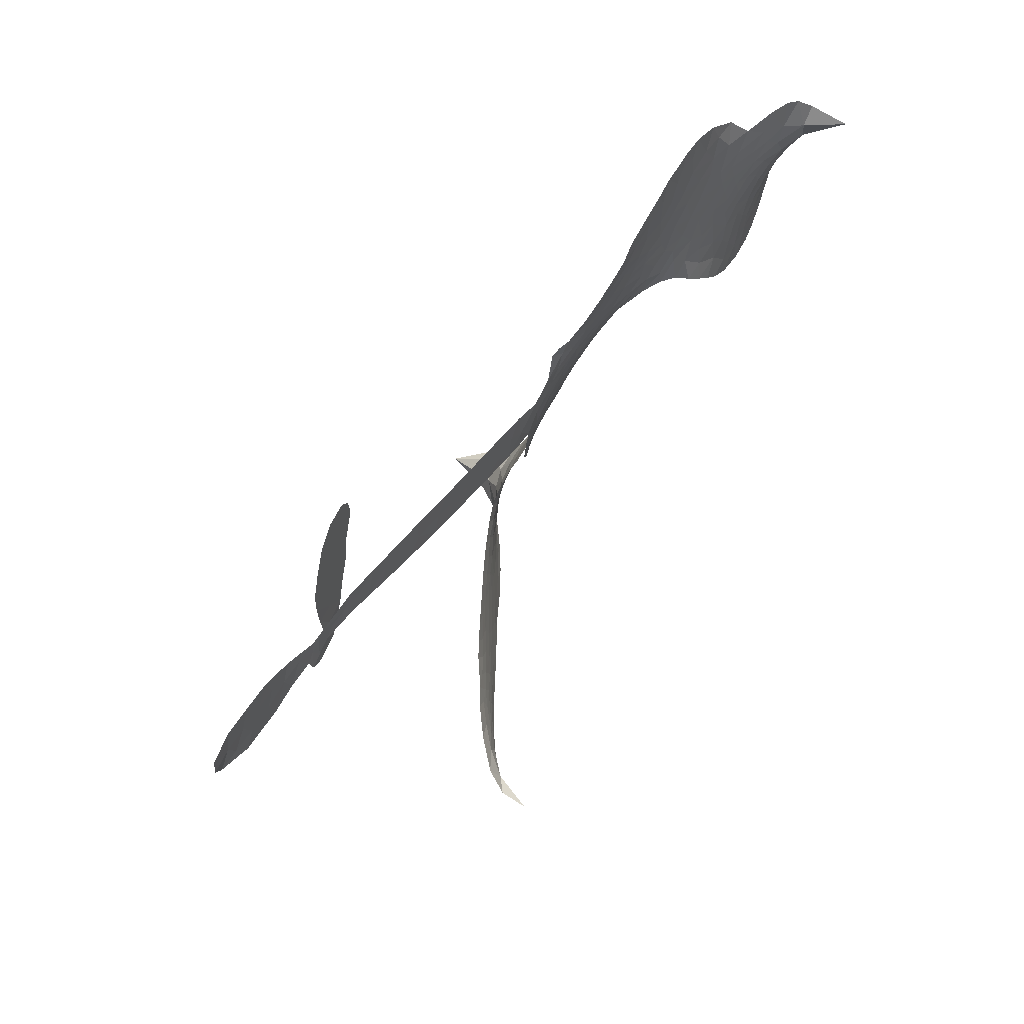
<metadata>
{"format":"obj","ext":"obj","renderer":"f3d","projection":"perspective","resolution":1024,"background":"white","views":[{"elev":50.9,"azim":115.9,"up":"+Y"}]}
</metadata>
<code>
v -1.062 0.5022 0.2257
v -1.058 0.5797 0.2142
v -1.037 0.654 0.1893
v -1.074 0.7051 0.1564
v -1.085 0.7605 0.1258
v -1.069 0.841 0
v -1.04 0.895 0.102
v -1.002 0.9309 0.135
v -0.9606 0.948 0.1547
v -0.897 0.948 0.1819
v -0.8262 0.9179 0.2241
v -0.7706 0.981 0.2597
v -0.681 1.023 0.2811
v -0.6026 1.036 0.2947
v -0.5378 1.026 0.3046
v -0.452 0.9917 0.3194
v -0.2949 0.8694 0.357
v -0.2725 0.8074 0.3705
v -0.1294 0.5713 0.4716
v -0.1012 0.5646 0.486
v -0.08134 0.5442 0.5
v -0.02712 0.3761 0.5272
v 0.5597 0.422 0.6118
v 0.9956 0.4036 0.6795
v 1.024 0.3912 0.6864
v 1.218 0.4303 0.7179
v 1.391 0.4161 0.7338
v 1.46 0.3737 0.7382
v 1.459 0.3239 0.741
v 1.419 0.2771 0.75
v 1.322 0.2589 0.73
v 1.195 0.2721 0.7164
v 1.051 0.327 0.6913
v 1.036 0.2913 0.6867
v 0.9992 0.2841 0.6845
v 0.9332 0.3171 0.6806
v 0.8834 0.4179 0.6797
v 0.8397 0.5389 0.6797
v 0.7924 0.6972 0.6797
v 0.8003 0.743 0.6797
v 0.8293 0.7674 0.6797
v 0.8942 0.7564 0.6797
v 0.9451 0.7111 0.6797
v 1.002 0.5695 0.6797
v 0.9714 0.3478 0.6784
v -0.02177 0.2408 0.5463
v -0.05087 0.08421 0.5748
v -0.07474 0.06612 0.5774
v -0.1197 0.06515 0.5876
v -0.1289 0.04469 0.6008
v -0.1232 0.02314 0.6103
v -0.1514 -0.127 0.669
v -0.138 -0.2197 0.7013
v -0.04432 -0.2856 0.6935
v 0.2501 -0.4137 0.5832
v 0.3364 -0.4613 0.546
v 0.406 -0.5148 0.5055
v 0.4613 -0.5316 0.4795
v 0.5937 -0.6508 0.3786
v 0.6181 -0.7067 0.324
v 0.6117 -0.7471 0.25
v 0.5671 -0.7768 0.3476
v 0.4946 -0.7887 0.4048
v 0.2392 -0.7512 0.5381
v 0.05098 -0.6897 0.6229
v -0.05008 -0.6808 0.662
v -0.1295 -0.6386 0.6969
v -0.2821 -0.586 0.7854
v -0.3387 -0.5542 0.8353
v -0.3969 -0.5015 1
v -0.4648 -0.3959 0.7852
v -0.5116 -0.2681 0.7241
v -0.5323 -0.08277 0.6592
v -0.5342 -0.009525 0.64
v -0.4693 0.1619 0.5732
v -0.4877 0.2096 0.5548
v -0.4604 0.2504 0.5366
v -0.4618 0.2905 0.5138
v -0.5012 0.3453 0.488
v -0.4957 0.3671 0.4836
v -0.4721 0.3782 0.475
v -0.4721 0.396 0.4601
v -0.5102 0.4693 0.3966
v -0.5477 0.4913 0.3579
v -0.5883 0.4862 0.3262
v -0.7656 0.3637 0.2586
v -0.8264 0.3401 0.2511
v -0.9105 0.3327 0.2439
v -0.9736 0.3503 0.2394
v -1.011 0.378 0.2368
v -1.045 0.4353 0.2319
v 0.4801 0.3056 0.5994
v 1.006 0.3812 0.682
v -0.434 0.3878 0.4707
v -0.1523 0.06658 0.5938
v -0.1352 -0.05236 0.6381
v -0.4677 0.3489 0.4874
v -0.1228 0.5225 0.4858
v -0.0385 0.1614 0.5622
v 0.7323 0.3403 0.6359
v 1.031 0.3561 0.688
v 0.8559 0.3547 0.6569
v 0.9122 0.3517 0.6682
v -0.4823 0.3162 0.4976
v -0.1305 0.1069 0.5788
v 1.126 0.4124 0.7066
v 1.005 0.3188 0.6836
v 1.085 0.3734 0.6984
v 0.5602 -0.7186 0.3594
v 0.8526 0.7116 0.6797
v -0.4356 0.4525 0.4356
v -0.1559 0.01533 0.6142
v -0.4366 0.3215 0.5014
v -0.9429 0.431 0.2382
v -0.9507 0.8665 0.1552
v -0.5773 0.5643 0.3324
v -0.05733 0.4614 0.5019
v -0.08704 0.1082 0.574
v 0.7628 0.4334 0.6416
v 0.8707 0.4348 0.6585
v -0.2041 0.1244 0.5787
v -0.2112 0.5414 0.4567
v -0.3897 0.2701 0.5268
v -0.487 0.5479 0.378
v -0.1028 0.1775 0.5604
v 0.9488 0.3808 0.6737
v -0.2358 0.04162 0.6088
v 0.8924 0.3963 0.6633
v 0.8319 0.3967 0.6528
v -0.4048 0.1998 0.5563
v 0.4001 -0.6242 0.4835
v 0.9912 0.4496 0.6798
v 1.397 0.3501 0.7367
v 1.122 0.301 0.7065
v 0.825 0.6199 0.6797
v -0.9818 0.7506 0.1614
v 0.7948 0.3489 0.6462
v 0.418 -0.5698 0.4878
v 0.9457 0.3958 0.6796
v 0.3144 -0.5676 0.5314
v 0.5267 -0.5915 0.436
v 0.4647 -0.6134 0.4558
v -0.5885 0.9151 0.2996
v -0.2502 -0.4608 0.7746
v -0.9916 0.4843 0.2303
v -0.8348 0.4515 0.2508
v -1.007 0.8423 0.111
v -0.308 0.4173 0.4757
v -0.2388 -0.06822 0.6496
v 1.305 0.423 0.7265
v 1.148 0.3553 0.709
v -1.018 0.7072 0.1686
v -0.934 0.6439 0.2103
v -0.9614 0.6958 0.189
v -0.8594 0.7172 0.2197
v -0.9183 0.7431 0.1922
v 0.3666 -0.7709 0.4788
v 0.5161 -0.6624 0.4135
v -0.5787 0.9775 0.2993
v -0.3954 0.7994 0.3529
v -0.2825 -0.5201 0.8021
v -0.8135 0.3968 0.2536
v -0.6755 0.424 0.2803
v -0.8812 0.402 0.2454
v -0.3763 0.4197 0.4638
v -0.184 -0.07961 0.6517
v -0.2371 -0.1633 0.6851
v -0.9047 0.6892 0.2092
v -0.84 0.6102 0.2398
v -0.8538 0.8198 0.2106
v -0.9448 0.8023 0.1665
v -0.6489 0.9565 0.2852
v -0.5102 0.9347 0.3145
v -0.3352 0.8202 0.3597
v -0.2055 -0.612 0.7377
v -0.3273 -0.4573 0.8371
v -0.3683 0.3508 0.4939
v -0.3482 0.5318 0.4282
v -0.8734 0.7699 0.2071
v -0.7922 0.7628 0.2406
v -0.3739 0.9299 0.3381
v -0.4597 0.5008 0.4059
v -0.2272 -0.513 0.7629
v -0.1463 -0.4421 0.7213
v -0.3791 0.4802 0.4387
v -0.3846 0.8645 0.3449
v -0.2026 0.6908 0.4135
v -0.4184 0.5363 0.4069
v -0.4433 0.9073 0.329
v -0.4351 0.6595 0.3697
v -0.325 0.7043 0.3864
v -0.4448 0.596 0.3811
v -0.3139 0.7632 0.3747
v -0.3623 0.6132 0.4007
v -0.5278 0.644 0.3427
v -0.2381 0.7493 0.3907
v -0.4981 0.5993 0.3617
v -0.2638 0.695 0.4009
v -0.3013 0.6406 0.408
v -0.235 0.6354 0.4239
v -0.2693 0.5804 0.4322
v -0.1666 0.6314 0.4395
v -0.2749 0.5085 0.4521
v -0.2006 0.5925 0.4445
v -0.5354 0.5395 0.3566
v -0.1979 0.07449 0.5947
v -0.2483 0.09367 0.5908
v -0.2818 0.1876 0.5591
v -0.3373 0.0457 0.6117
v 1.364 0.3007 0.7369
v 1.329 0.3592 0.7299
v 1.257 0.3699 0.722
v -0.904 0.5169 0.2361
v -0.8928 0.4593 0.2418
v -0.169 0.3942 0.5029
v -0.9895 0.5999 0.211
v -0.6769 0.5428 0.2908
v -0.183 -0.1814 0.6893
v -0.2511 -0.2754 0.7251
v -0.194 -0.2471 0.7096
v -0.2381 -0.2194 0.705
v -0.3352 -0.2023 0.7037
v -0.2948 -0.2408 0.7171
v -0.1923 -0.3526 0.7315
v -0.3945 -0.2981 0.7473
v -0.2086 -0.3017 0.7248
v -0.2745 -0.362 0.7615
v -0.136 -0.2988 0.71
v -0.3512 -0.257 0.7274
v -0.5175 -0.1743 0.6901
v -0.3294 -0.3224 0.7569
v -0.8822 0.8818 0.1933
v -0.9037 0.8338 0.1846
v -0.71 0.9669 0.2717
v -0.7546 0.9089 0.2538
v -0.6888 0.9023 0.2745
v -0.7283 0.8222 0.2617
v -0.4948 1.009 0.3118
v -0.5315 0.9786 0.3078
v -0.3478 -0.5051 0.8842
v -0.3946 -0.424 0.8518
v -0.7842 0.6743 0.2505
v -0.413 0.9607 0.3281
v -0.5204 0.81 0.3236
v -0.3412 0.2227 0.5464
v -0.3456 0.1546 0.5721
v -0.2585 0.2984 0.5222
v -0.3231 0.2826 0.5242
v -0.2761 0.2445 0.5395
v -0.204 0.2063 0.5533
v -0.4125 -0.04423 0.6463
v 1.2 0.3784 0.7155
v 1.221 0.3236 0.7185
v 1.258 0.2655 0.7232
v 1.294 0.3115 0.7269
v -0.9408 0.4822 0.2347
v -0.9619 0.5423 0.2253
v -0.9117 0.5819 0.2266
v -0.09772 0.4071 0.5093
v -0.2066 0.4648 0.4783
v -0.9863 0.6513 0.1974
v -0.6224 0.5324 0.3121
v -0.6395 0.6086 0.3038
v -0.6315 0.455 0.2987
v -0.7531 0.4524 0.2655
v -0.6832 0.4833 0.2851
v -0.742 0.5226 0.2703
v -0.7325 0.6066 0.2714
v -0.2837 -0.419 0.7878
v -0.2276 -0.4033 0.7543
v -0.3351 -0.387 0.7952
v -0.3904 -0.3602 0.7847
v -0.1285 -0.371 0.7124
v 0.1027 -0.3512 0.6428
v -0.08671 -0.328 0.7002
v -0.06954 -0.3925 0.6932
v 0.02931 -0.3188 0.6703
v -0.08457 -0.4619 0.6962
v -0.1319 -0.5067 0.7136
v 0.02997 -0.4504 0.6548
v -0.03169 -0.3446 0.6848
v -0.1796 -0.4874 0.7373
v -0.1278 -0.5727 0.7058
v -0.02846 -0.4378 0.6767
v 0.01717 -0.3851 0.666
v -0.06297 -0.6054 0.6752
v 0.07142 -0.405 0.6458
v -0.01697 -0.5279 0.6647
v 0.124 -0.5014 0.6146
v -0.07585 -0.5246 0.6883
v 0.1761 -0.3829 0.6131
v 0.08415 -0.4617 0.6342
v 0.04455 -0.5148 0.6426
v 0.1426 -0.439 0.6166
v 0.02791 -0.6035 0.6397
v 0.2071 -0.4907 0.5857
v -0.09104 -0.2534 0.7027
v -0.7969 0.8554 0.2353
v -0.8112 0.7171 0.2374
v -0.8339 0.6712 0.2343
v -0.7615 0.7203 0.2548
v -0.741 0.7697 0.2592
v -0.7242 0.6691 0.2708
v -0.6456 0.7697 0.2913
v -0.7072 0.7232 0.2734
v -0.6596 0.6746 0.2928
v -0.5942 0.6583 0.3173
v -0.5675 0.6143 0.3315
v -0.547 0.7286 0.3253
v -0.6171 0.7153 0.3044
v -0.4969 0.8706 0.3226
v -0.5579 0.8603 0.3098
v -0.4571 0.8196 0.337
v -0.6317 0.8534 0.291
v -0.5861 0.7985 0.3071
v -0.4771 0.7488 0.3424
v -0.291 0.1328 0.5786
v -0.3386 0.1003 0.5919
v -0.4963 0.07698 0.6113
v -0.4078 0.1235 0.5866
v -0.4817 0.1188 0.5936
v -0.4387 0.08326 0.6036
v -0.4538 0.0161 0.628
v -0.2352 0.1655 0.5663
v -0.1603 0.1662 0.5645
v -0.1394 0.2383 0.5454
v -0.4805 -0.04578 0.6483
v -0.4107 -0.2186 0.7103
v -1.018 0.5389 0.2217
v -0.1141 0.4645 0.4951
v -0.2634 0.4512 0.472
v -0.3195 0.4748 0.4535
v -0.2404 0.382 0.4968
v -0.1708 0.5018 0.4769
v -0.7205 0.3938 0.2675
v -0.6852 0.5934 0.2876
v -0.7862 0.6173 0.2543
v -0.8034 0.551 0.2533
v -0.8604 0.5541 0.2406
v -0.0174 -0.635 0.6543
v 0.09217 -0.5699 0.6182
v -0.775 0.8098 0.2449
v -0.6833 0.8484 0.2761
v -0.4981 0.694 0.3446
v -0.388 0.009032 0.6271
v -0.3215 -0.04425 0.6437
v -0.5149 0.0342 0.6271
v -0.08079 0.2357 0.5475
v -0.05448 0.3077 0.5353
v -0.1968 0.2711 0.5342
v -0.1339 0.3172 0.5264
v -0.1576 0.4422 0.4925
v -0.299 0.3534 0.4999
v -0.7954 0.4926 0.2572
v 0.08191 -0.6337 0.6153
v 0.1441 -0.7212 0.5793
v 0.1894 -0.6183 0.5739
v 0.09728 -0.7056 0.6006
v 0.1383 -0.6581 0.5895
v 0.197 -0.6839 0.5625
v 0.1376 -0.6008 0.5968
v 0.182 -0.5526 0.5858
v 0.2695 -0.641 0.538
v 0.2503 -0.544 0.561
v 0.3001 -0.5102 0.5482
v 0.3519 -0.5252 0.525
v 0.293 -0.4377 0.5649
v 0.227 0.2758 0.5668
v 0.2674 0.3955 0.5732
v -0.0912 0.352 0.5228
v -0.197 0.3332 0.5162
v 0.2521 -0.6955 0.5385
v 0.3355 -0.6925 0.5021
v 0.3028 -0.7614 0.5102
v 0.4427 -0.6877 0.4493
v 0.2585 -0.48 0.569
v 0.1013 0.2618 0.5522
v 0.3886 -0.6782 0.4787
v 0.4306 -0.78 0.4437
v 0.4073 -0.73 0.4618
v 0.4689 -0.7379 0.4252
v 0.1203 0.3839 0.5547
v -0.00737 0.3307 0.5374
v 0.04672 0.3787 0.5441
v 0.8997 0.6463 0.6797
v 0.8737 0.5903 0.6797
v 0.9264 0.5198 0.6797
v 0.9773 0.6422 0.6797
v 0.9364 0.5906 0.6797
v -1.03 0.7865 0.1157
v -0.2101 -0.01291 0.6274
v -0.2704 -0.008928 0.6288
v -0.3757 0.6722 0.3826
v -0.3829 0.736 0.3671
v -0.3226 0.5754 0.4213
v -0.4868 -0.331 0.7518
v -0.452 -0.2812 0.7348
v 0.1977 -0.4347 0.5978
v -0.4462 -0.1196 0.6725
v -0.3826 -0.1529 0.685
v -0.305 -0.1295 0.6748
v -0.3867 -0.09553 0.6639
v -0.2551 -0.1171 0.6685
v -0.3345 -0.09152 0.6614
v 0.2385 -0.5974 0.5572
v 0.3361 -0.6279 0.5116
v 0.3654 -0.5818 0.5075
v 0.08752 0.3245 0.5506
v 0.03974 0.2533 0.5468
v 0.1596 0.304 0.5592
v 0.1939 0.3897 0.564
v 0.3535 0.2901 0.5828
v 0.2251 0.3359 0.5674
v 0.2902 0.2829 0.5747
v 0.4138 0.4078 0.5922
v 0.3146 0.3449 0.5786
v 0.3936 0.346 0.5888
v 0.3407 0.4014 0.5826
v 0.4168 0.2977 0.591
v 0.8651 0.4804 0.6797
v 0.9356 0.4579 0.6797
v 1.001 0.51 0.6797
v -0.4333 0.7142 0.3594
v -0.524 -0.1285 0.6737
v -0.452 -0.1768 0.6931
v -0.5138 -0.2207 0.7075
v -0.463 -0.2348 0.7149
v 0.03591 0.3007 0.545
v 0.6598 0.4277 0.6259
v 0.7117 0.3927 0.6334
v 0.6065 0.3225 0.6169
v 0.6696 0.3317 0.6262
v 0.6309 0.3759 0.6213
v 0.5595 0.3642 0.6111
v 0.4868 0.4146 0.6019
v 0.4632 0.36 0.5981
v -0.1738 -0.5446 0.7309
v -0.2329 -0.5675 0.7601
f 112 206 391
f 186 160 174
f 75 130 76
f 203 122 201
f 105 121 206
f 45 107 93
f 51 50 112
f 123 78 77
f 89 88 114
f 125 118 99
f 1 91 145
f 162 164 87
f 25 108 106
f 43 42 110
f 80 79 97
f 126 93 24
f 58 138 142
f 179 299 180
f 128 129 102
f 105 125 325
f 52 166 167
f 143 159 172
f 240 176 70
f 142 138 131
f 176 240 161
f 223 231 219
f 59 158 109
f 95 112 50
f 117 21 98
f 113 94 97
f 97 104 113
f 104 78 113
f 349 383 22
f 166 112 391
f 105 95 49
f 74 73 327
f 51 112 96
f 82 94 111
f 107 34 101
f 52 218 53
f 323 345 322
f 203 260 122
f 90 89 114
f 167 221 218
f 145 256 257
f 91 90 114
f 298 232 170
f 98 19 334
f 282 183 437
f 77 76 130
f 4 3 152
f 152 5 4
f 56 365 366
f 45 126 103
f 115 9 8
f 8 7 147
f 45 139 36
f 106 151 252
f 147 7 6
f 381 158 375
f 114 145 91
f 246 208 245
f 136 154 156
f 10 9 115
f 19 122 334
f 205 83 124
f 17 174 18
f 84 205 116
f 165 111 94
f 182 83 111
f 162 146 164
f 239 15 159
f 206 207 127
f 129 137 102
f 236 234 235
f 350 250 326
f 172 159 14
f 180 302 342
f 126 45 93
f 322 318 320
f 239 238 15
f 211 150 212
f 5 152 390
f 136 152 154
f 25 93 101
f 31 30 210
f 107 45 36
f 124 192 197
f 161 183 144
f 119 430 137
f 120 119 129
f 296 364 376
f 359 361 355
f 287 274 285
f 363 373 406
f 276 285 281
f 50 49 95
f 53 218 220
f 275 54 297
f 49 48 118
f 126 128 103
f 274 287 294
f 58 57 138
f 78 123 113
f 407 406 131
f 118 105 49
f 375 158 142
f 68 161 69
f 61 109 62
f 421 139 132
f 109 60 59
f 166 52 96
f 423 394 160
f 60 109 61
f 348 349 351
f 85 84 116
f 141 58 142
f 162 87 86
f 43 110 385
f 134 32 151
f 386 385 135
f 110 42 41
f 110 135 385
f 102 103 128
f 57 366 407
f 40 110 41
f 40 39 110
f 421 387 420
f 119 137 129
f 141 158 59
f 37 36 139
f 105 206 95
f 47 118 48
f 94 81 97
f 95 206 112
f 430 433 432
f 432 100 430
f 413 416 369
f 82 81 94
f 177 165 94
f 98 20 19
f 98 21 20
f 97 79 104
f 63 62 109
f 108 151 106
f 117 330 259
f 210 133 211
f 93 107 101
f 83 82 111
f 259 22 117
f 348 99 46
f 47 99 118
f 24 93 25
f 132 139 45
f 35 34 107
f 126 24 128
f 101 34 33
f 118 125 105
f 130 123 77
f 115 8 147
f 128 24 120
f 108 101 33
f 27 133 28
f 108 33 134
f 255 253 254
f 185 111 165
f 28 133 29
f 133 30 29
f 129 128 120
f 110 39 135
f 159 15 14
f 145 114 256
f 193 160 394
f 101 108 25
f 389 388 385
f 36 35 107
f 168 154 153
f 81 80 97
f 372 373 363
f 151 108 134
f 214 114 164
f 145 257 329
f 163 265 335
f 179 233 171
f 390 6 5
f 147 390 171
f 113 123 177
f 177 123 248
f 209 346 392
f 397 396 225
f 261 154 152
f 27 150 211
f 253 252 151
f 152 136 390
f 3 2 216
f 168 169 300
f 261 152 3
f 168 156 154
f 261 153 154
f 234 236 172
f 179 156 155
f 147 171 115
f 64 374 372
f 375 380 381
f 141 142 158
f 142 131 375
f 172 14 13
f 143 173 239
f 308 205 197
f 196 198 187
f 283 175 67
f 161 144 176
f 264 266 163
f 214 146 213
f 85 262 264
f 262 85 116
f 114 88 164
f 87 164 88
f 177 94 113
f 332 148 331
f 112 166 96
f 166 149 403
f 346 209 345
f 223 219 221
f 169 168 153
f 155 156 168
f 265 162 86
f 162 265 146
f 179 180 170
f 11 10 232
f 136 156 171
f 171 156 179
f 12 234 13
f 172 13 234
f 173 311 189
f 189 311 313
f 16 173 189
f 200 198 199
f 288 280 284
f 183 282 144
f 270 184 224
f 70 176 241
f 245 248 123
f 148 165 177
f 188 194 192
f 188 182 185
f 179 155 299
f 179 170 233
f 299 300 242
f 301 302 180
f 188 192 124
f 17 181 186
f 83 182 124
f 438 161 68
f 437 283 279
f 288 290 286
f 220 226 228
f 332 165 148
f 188 185 178
f 17 186 174
f 189 186 181
f 174 193 18
f 185 182 111
f 202 187 200
f 182 188 124
f 16 189 243
f 311 173 312
f 189 313 186
f 194 190 192
f 18 193 196
f 194 188 178
f 190 195 197
f 160 193 174
f 198 196 193
f 122 204 201
f 393 194 199
f 160 313 316
f 304 314 343
f 190 197 192
f 198 193 191
f 197 195 308
f 199 191 393
f 198 191 199
f 395 194 178
f 198 200 187
f 201 200 199
f 204 19 202
f 395 199 194
f 201 395 203
f 332 178 185
f 204 202 200
f 260 331 333
f 201 204 200
f 19 204 122
f 83 205 84
f 197 205 124
f 207 206 121
f 206 127 391
f 324 317 207
f 130 320 246
f 250 350 249
f 123 130 245
f 127 207 209
f 207 121 324
f 30 133 210
f 133 27 211
f 150 26 212
f 210 211 255
f 252 212 26
f 253 255 212
f 146 354 339
f 258 153 216
f 146 214 164
f 256 214 213
f 353 247 333
f 348 46 349
f 2 1 329
f 216 257 258
f 307 263 308
f 354 267 338
f 52 167 218
f 221 220 218
f 221 167 223
f 269 270 227
f 219 226 220
f 53 220 228
f 167 222 223
f 219 220 221
f 402 400 404
f 328 225 229
f 222 229 223
f 269 227 271
f 226 227 224
f 224 273 228
f 397 72 396
f 71 70 241
f 227 226 219
f 226 224 228
f 223 229 231
f 144 269 176
f 273 224 184
f 297 53 228
f 399 251 327
f 231 229 225
f 400 402 399
f 426 427 425
f 71 241 272
f 219 231 227
f 10 115 232
f 233 115 171
f 170 232 233
f 115 233 232
f 11 235 12
f 234 12 235
f 11 232 298
f 236 143 172
f 235 11 298
f 235 237 343
f 299 301 180
f 237 302 304
f 143 239 159
f 173 16 238
f 173 238 239
f 70 69 240
f 161 240 69
f 176 269 271
f 271 231 272
f 338 268 337
f 262 263 217
f 314 312 143
f 189 181 243
f 316 313 244
f 246 245 130
f 249 248 245
f 319 322 321
f 318 207 317
f 250 249 208
f 215 260 333
f 249 245 208
f 248 247 353
f 250 208 324
f 247 248 249
f 325 250 324
f 325 326 250
f 230 399 424
f 400 222 401
f 106 252 26
f 253 151 32
f 255 254 31
f 212 252 253
f 210 255 31
f 253 32 254
f 212 255 211
f 214 256 114
f 257 256 213
f 257 213 258
f 216 2 329
f 339 258 213
f 169 153 258
f 330 117 98
f 326 351 350
f 331 260 203
f 259 330 352
f 3 216 261
f 153 261 216
f 263 262 116
f 266 264 262
f 310 304 305
f 301 242 303
f 265 266 267
f 266 262 217
f 267 266 217
f 265 163 266
f 268 267 217
f 268 338 267
f 263 336 217
f 268 303 337
f 270 269 144
f 227 231 271
f 270 144 282
f 227 270 224
f 272 231 225
f 176 271 241
f 272 225 396
f 241 271 272
f 184 278 276
f 228 273 275
f 276 284 285
f 285 274 277
f 273 276 275
f 284 276 278
f 184 276 273
f 54 275 281
f 175 283 437
f 276 281 275
f 279 184 282
f 278 184 279
f 437 279 282
f 290 288 284
f 376 398 296
f 277 54 281
f 282 184 270
f 438 183 161
f 66 286 67
f 67 286 283
f 279 290 278
f 284 280 285
f 285 280 287
f 277 281 285
f 340 65 295
f 278 290 284
f 292 287 280
f 294 287 292
f 340 286 66
f 341 293 295
f 292 280 293
f 358 359 355
f 279 283 290
f 286 290 283
f 293 280 288
f 291 294 398
f 294 292 289
f 295 293 288
f 289 292 293
f 294 289 296
f 294 291 274
f 340 288 286
f 293 341 289
f 361 362 341
f 365 376 364
f 342 170 180
f 275 297 228
f 237 235 298
f 300 299 155
f 301 299 242
f 168 300 155
f 337 300 169
f 242 337 303
f 342 302 237
f 305 301 303
f 311 312 244
f 336 303 268
f 307 310 306
f 301 305 302
f 305 303 306
f 303 336 306
f 304 302 305
f 307 306 263
f 305 306 310
f 308 263 116
f 307 195 309
f 308 116 205
f 195 307 308
f 309 344 316
f 309 244 315
f 307 309 310
f 315 310 309
f 312 173 143
f 313 311 244
f 314 143 236
f 315 312 314
f 244 309 316
f 186 313 160
f 343 314 236
f 315 314 304
f 315 304 310
f 244 312 315
f 344 309 195
f 393 394 423
f 208 246 317
f 318 317 246
f 75 320 130
f 207 318 209
f 323 251 345
f 320 318 246
f 320 321 322
f 322 319 323
f 320 75 321
f 318 322 209
f 347 74 323
f 327 323 74
f 317 324 208
f 325 324 121
f 105 325 121
f 326 325 125
f 348 326 125
f 350 247 249
f 230 425 399
f 323 327 251
f 427 397 328
f 73 399 327
f 145 329 1
f 216 329 257
f 334 330 98
f 215 352 260
f 332 331 203
f 331 148 333
f 178 332 203
f 332 185 165
f 353 333 148
f 371 247 350
f 122 260 334
f 334 260 352
f 336 263 306
f 265 86 335
f 268 217 336
f 300 337 242
f 337 169 338
f 169 258 339
f 265 354 146
f 146 339 213
f 169 339 338
f 65 340 66
f 288 340 295
f 65 355 295
f 341 295 355
f 237 298 342
f 170 342 298
f 235 343 236
f 304 343 237
f 195 190 344
f 423 344 190
f 346 345 251
f 322 345 209
f 399 425 400
f 391 392 149
f 99 348 125
f 323 319 347
f 413 410 368
f 259 370 22
f 215 351 370
f 326 348 351
f 371 333 247
f 370 351 349
f 371 215 333
f 259 352 215
f 334 352 330
f 148 177 353
f 248 353 177
f 267 354 265
f 339 354 338
f 360 363 357
f 289 341 362
f 357 359 360
f 358 356 359
f 364 140 365
f 360 359 356
f 355 65 358
f 361 359 357
f 356 64 360
f 364 405 140
f 361 357 362
f 355 361 341
f 357 363 405
f 289 362 296
f 360 64 372
f 374 157 373
f 296 362 364
f 362 357 405
f 366 365 140
f 398 376 55
f 366 140 407
f 56 366 57
f 417 415 418
f 365 56 367
f 428 384 383
f 22 370 349
f 215 370 259
f 350 351 371
f 215 371 351
f 373 157 380
f 363 360 372
f 378 375 131
f 373 378 406
f 372 374 373
f 381 380 379
f 365 367 376
f 55 376 367
f 377 410 408
f 46 383 349
f 406 378 131
f 373 380 378
f 63 381 379
f 380 375 378
f 157 379 380
f 63 109 381
f 158 381 109
f 408 382 384
f 22 383 384
f 386 135 38
f 377 408 428
f 428 46 409
f 385 386 389
f 387 386 38
f 389 44 388
f 421 420 37
f 422 44 387
f 386 387 389
f 43 385 388
f 44 389 387
f 171 390 136
f 6 390 147
f 392 391 127
f 166 391 149
f 209 392 127
f 149 392 346
f 394 393 191
f 190 194 393
f 193 394 191
f 423 160 316
f 203 395 178
f 199 395 201
f 272 396 71
f 222 328 229
f 328 397 225
f 291 398 55
f 294 296 398
f 400 328 222
f 401 222 167
f 399 402 251
f 167 403 401
f 404 149 346
f 404 400 401
f 346 251 402
f 166 403 167
f 404 403 149
f 404 401 403
f 346 402 404
f 140 405 363
f 362 405 364
f 407 131 138
f 363 406 140
f 407 138 57
f 140 406 407
f 410 377 368
f 413 411 410
f 428 408 384
f 382 408 410
f 413 414 416
f 382 410 411
f 369 411 413
f 416 414 412
f 436 434 435
f 413 368 414
f 417 416 412
f 92 436 419
f 418 369 416
f 417 419 436
f 139 421 37
f 417 418 416
f 417 412 419
f 387 38 420
f 422 421 132
f 344 423 316
f 421 422 387
f 393 423 190
f 72 397 427
f 399 73 424
f 400 425 328
f 425 427 328
f 425 230 426
f 72 427 426
f 46 428 383
f 377 428 409
f 119 429 430
f 137 430 100
f 432 433 431
f 429 23 433
f 434 431 433
f 433 430 429
f 434 433 23
f 415 417 436
f 92 431 434
f 434 436 92
f 434 23 435
f 415 436 435
f 437 183 438
f 68 175 438
f 437 438 175

</code>
